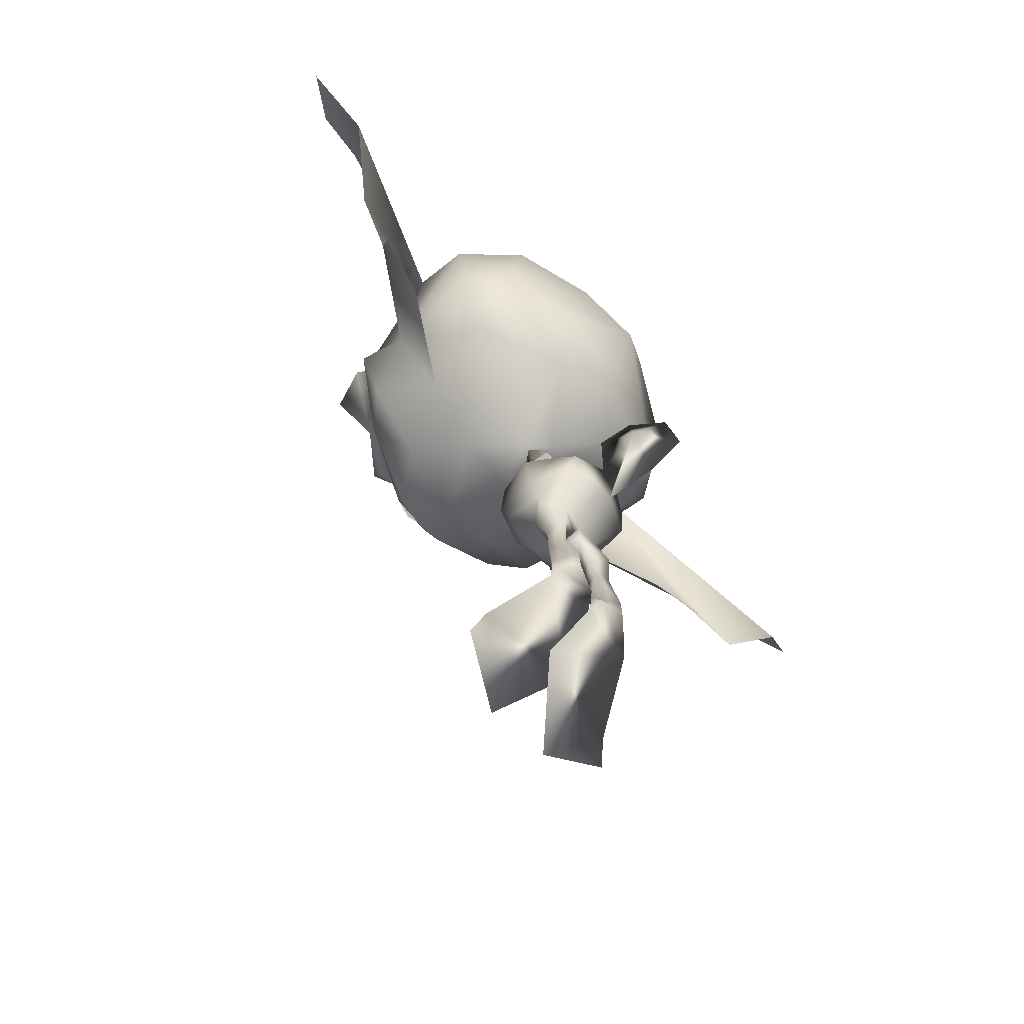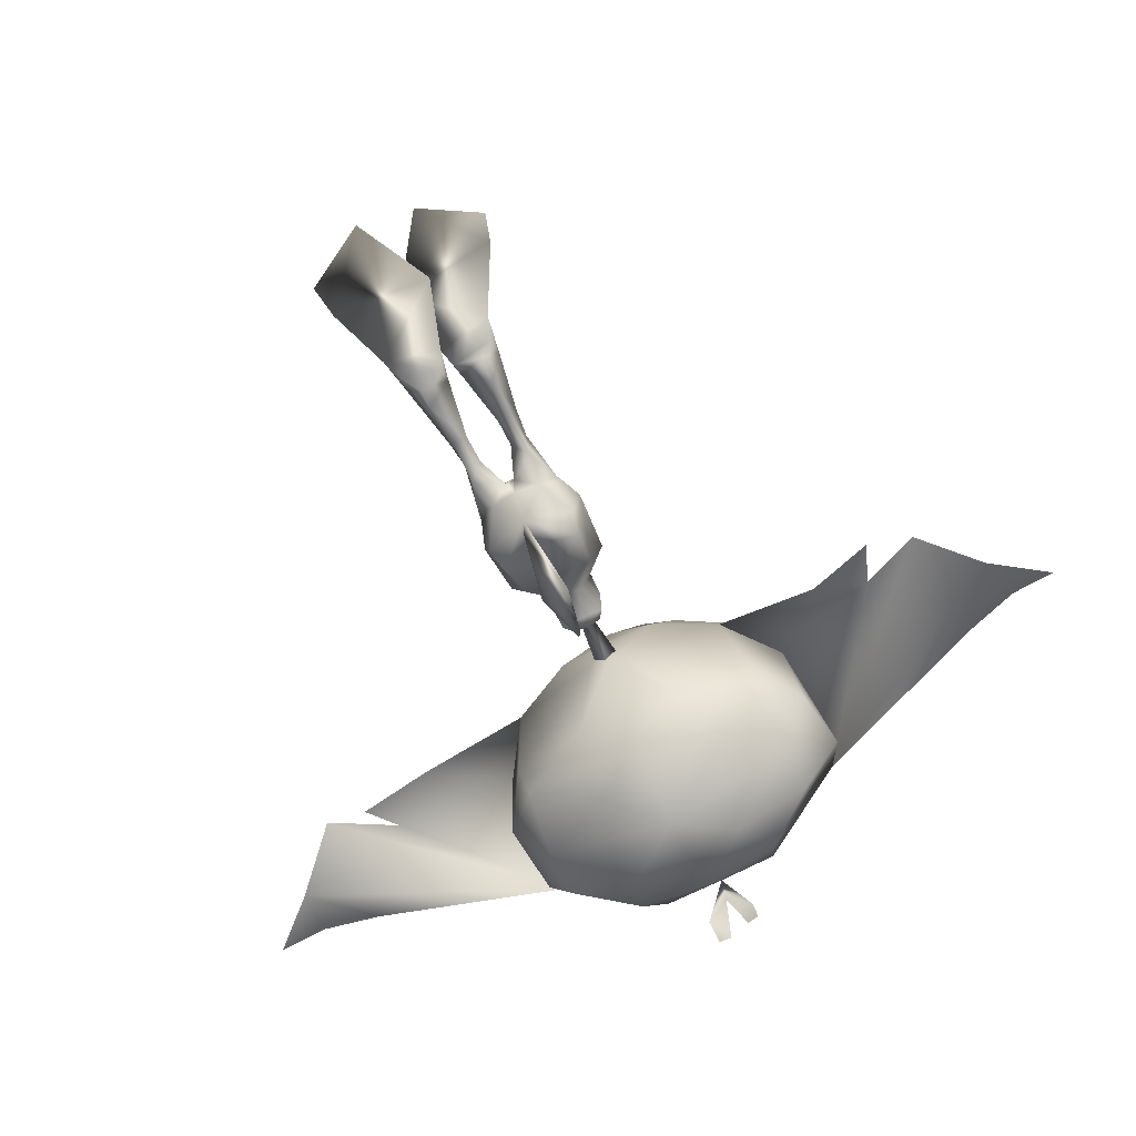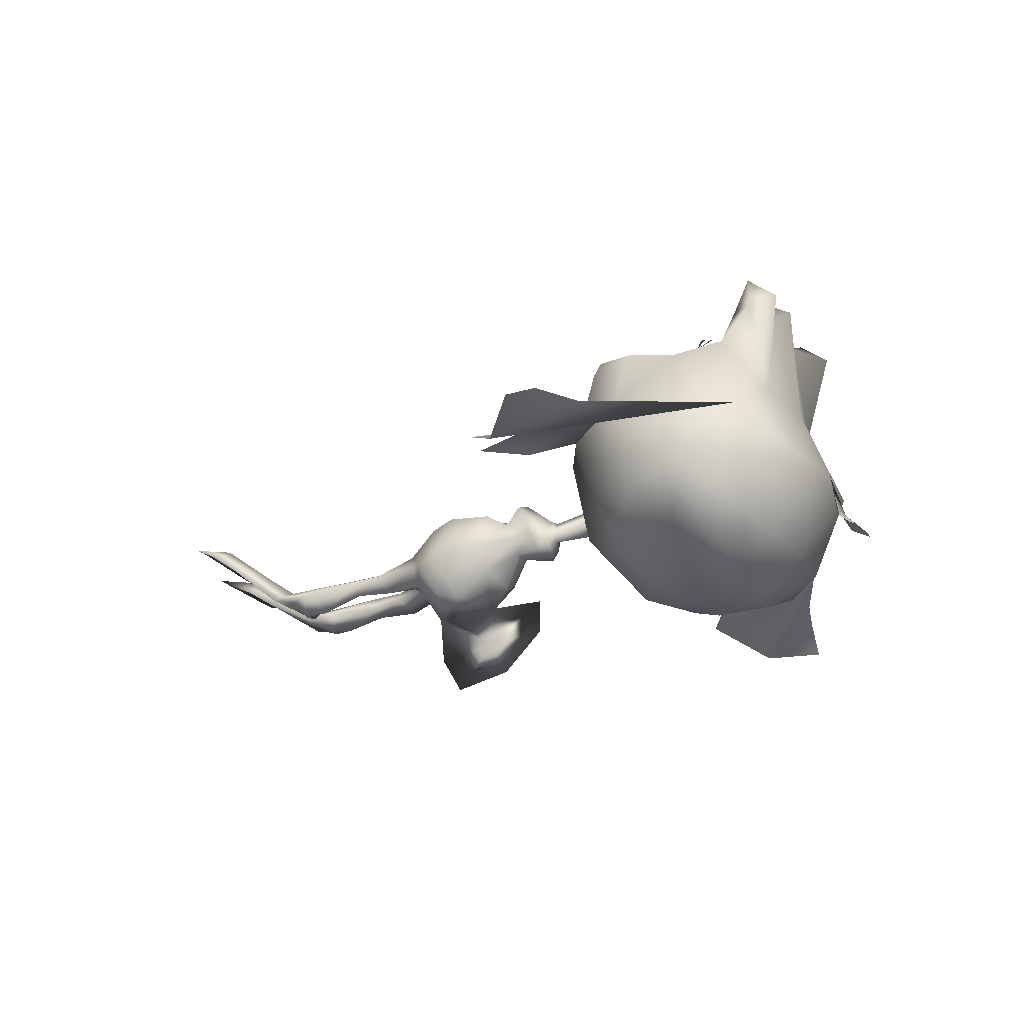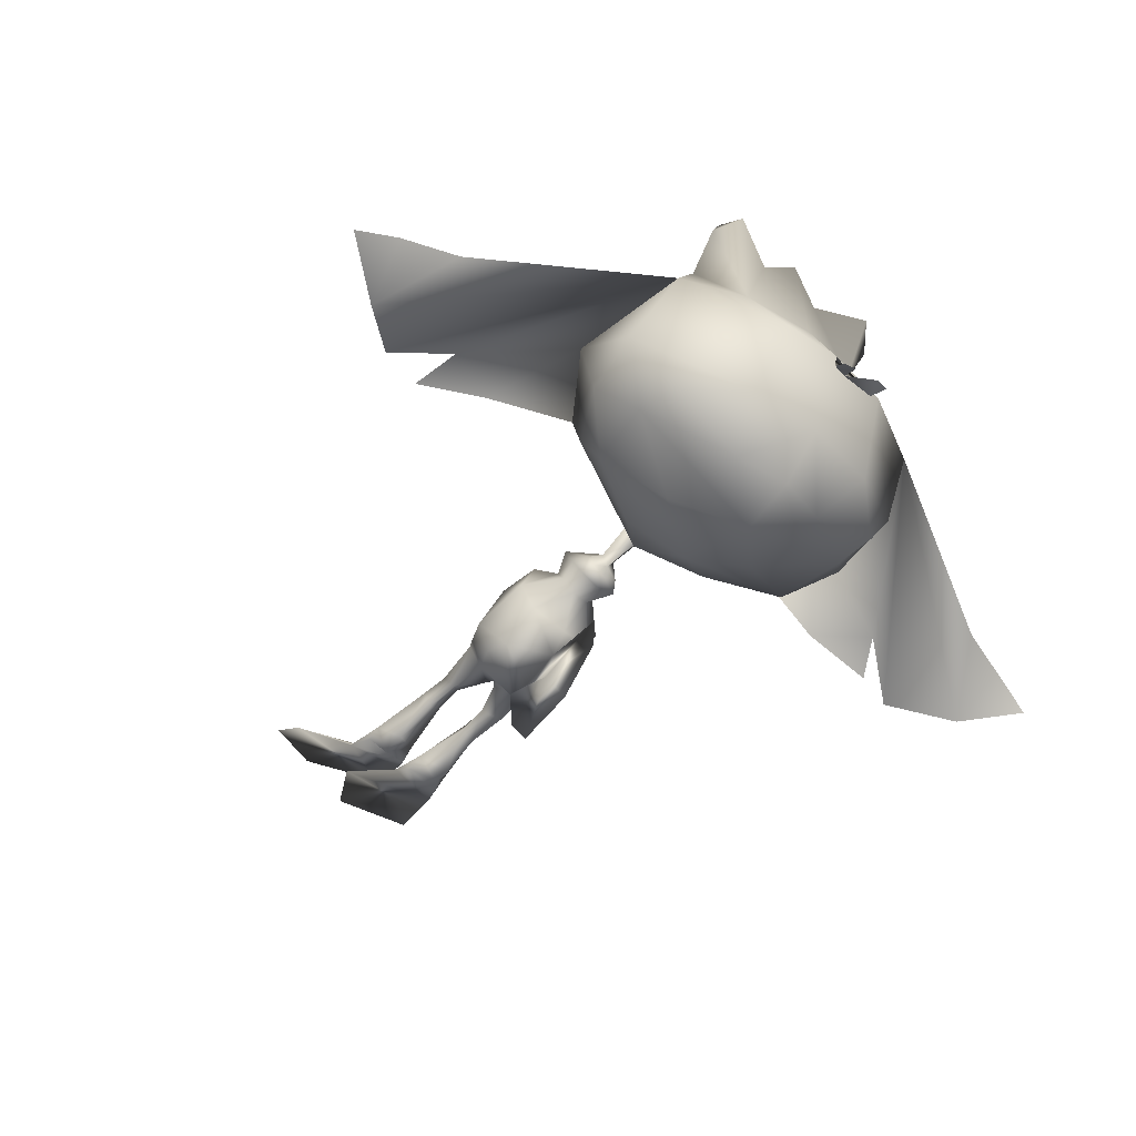
<metadata>
{"format":"obj","ext":"obj","renderer":"f3d","projection":"perspective","resolution":1024,"background":"white","views":[{"elev":-60.8,"azim":126.2,"up":"+Y"},{"elev":-74.8,"azim":26.3,"up":"+Z"},{"elev":-21.4,"azim":115.2,"up":"+Z"},{"elev":-51.1,"azim":137.6,"up":"+Z"}]}
</metadata>
<code>
o Pike_Arm_L_Plane.002
v 0.6957 4.816 -1.742
v 0.6726 4.729 -1.267
v 0.5393 5.229 -1.225
v 1.033 4.932 -1.221
v 1.067 4.956 -1.699
v 0.8247 5.365 -1.175
v 0.6798 5.301 -1.659
v 0.3422 5.892 -1.216
v 0.864 4.36 -1.748
v 1.097 3.633 -1.455
v 0.8409 4.273 -1.273
v 1.149 3.349 -1.001
v 1.201 4.476 -1.227
v 1.235 4.501 -1.705
f 3 1 2
f 3 2 4
f 3 7 1
f 1 7 5
f 4 6 3
f 7 6 5
f 4 5 6
f 6 7 8
f 7 3 8
f 6 8 3
f 10 12 11
f 10 11 9
f 11 12 13
f 9 14 10
f 14 13 10
f 10 13 12
f 14 4 13
f 4 14 5
f 13 4 11
f 4 2 11
f 11 2 9
f 2 1 9
f 9 1 14
f 1 5 14
o Pike_Arm_R_Plane.001
v -0.8388 4.975 -1.742
v -0.8248 4.886 -1.267
v -0.6406 5.369 -1.225
v -1.162 5.125 -1.221
v -1.193 5.153 -1.699
v -0.9104 5.534 -1.175
v -0.7729 5.455 -1.659
v -0.376 6.008 -1.216
v -1.053 4.539 -1.748
v -1.36 3.84 -1.455
v -1.039 4.45 -1.273
v -1.442 3.562 -1.001
v -1.376 4.689 -1.227
v -1.408 4.717 -1.705
f 17 16 15
f 17 18 16
f 17 15 21
f 15 19 21
f 18 17 20
f 21 19 20
f 18 20 19
f 20 22 21
f 21 22 17
f 20 17 22
f 24 25 26
f 24 23 25
f 25 27 26
f 23 24 28
f 28 24 27
f 24 26 27
f 28 27 18
f 18 19 28
f 27 25 18
f 18 25 16
f 25 23 16
f 16 23 15
f 23 28 15
f 15 28 19
o PikeBody_Plane
v 0.158 7.249 -1.044
v 0.04222 6.294 -1.174
v 0.1993 6.174 -1.502
v 0.2345 6.089 -1.205
v 0.3254 5.975 -1.659
v 0.2834 5.404 -1.325
v 0.3965 5.788 -1.205
v 0.3398 5.51 -0.5904
v 0.2492 5.184 -0.9354
v 0.07121 5.422 -1.613
v 0.6138 4.873 -2.034
v 0.9087 4.826 -1.507
v 0.6062 4.861 -0.7876
v 0.8084 3.712 -2.514
v 0.8222 3.222 -1.76
v 0.6368 3.525 -0.9397
v 0.663 3.988 -0.7419
v 0.9969 3.639 -1.75
v 0.703 4.167 -2.612
v 0.4042 3.022 -2.117
v 0.4913 2.907 -1.455
v -0.01186 2.731 -2.017
v 0.586 2.079 -1.799
v 0.523 2.35 -2.227
v 0.3817 2.079 -1.702
v 0.2429 2.088 -1.934
v 0.6534 1.513 -1.866
v 0.5119 1.538 -2.171
v 0.39 1.499 -1.739
v 0.243 1.536 -2.036
v 0.8834 0.3203 -2.104
v 0.5531 0.7071 -2.472
v 0.6042 -0.1485 -1.893
v 0.03249 0.3902 -2.172
v 0.8541 0.0256 -2.213
v 0.5473 0.2019 -2.51
v 0.01789 0.1124 -2.376
v 1.009 -0.4132 -2.153
v -0.09953 -0.208 -2.209
v 0.4898 -0.9224 -1.354
v 1.614 -1.571 -1.137
v -0.446 -1.4 -1.44
v 0.7421 -1.863 -0.6477
v 1.754 -2.092 -0.9055
v 0.4899 -2.76 -0.4475
v 0.169 4.766 -3.683
v 0.7576 3.079 -1.798
v -0.1045 7.068 -1.398
v -0.367 7.249 -1.044
v -0.1045 7.024 -0.7959
v -0.1045 6.264 -1.402
v -0.2513 6.294 -1.174
v -0.1045 6.278 -0.9605
v -0.4084 6.174 -1.502
v -0.1045 6.162 -1.64
v -0.4435 6.089 -1.205
v -0.5345 5.975 -1.659
v -0.1045 5.943 -1.737
v -0.1045 6.149 -0.8989
v -0.4925 5.404 -1.325
v -0.6056 5.788 -1.205
v -0.5488 5.51 -0.5904
v -0.1045 5.56 -0.4321
v -0.1045 5.176 -0.7866
v -0.4582 5.184 -0.9354
v -0.293 5.428 -1.632
v -0.1045 5.01 -2.335
v -0.8228 4.873 -2.034
v -1.118 4.825 -1.507
v -0.1045 4.656 -2.744
v -0.1045 4.861 -0.6949
v -0.1045 3.913 -0.5781
v -0.8152 4.861 -0.7876
v -1.017 3.712 -2.514
v -1.016 3.278 -1.636
v -0.8458 3.525 -0.9397
v -0.1045 3.367 -2.846
v -0.1045 3.862 -2.966
v -0.1033 3.621 -0.7953
v -0.872 3.988 -0.7419
v -1.206 3.808 -1.7
v -0.9121 4.167 -2.612
v -0.6133 3.022 -2.117
v -0.1045 3.237 -0.9841
v -0.6687 2.846 -1.467
v -0.1885 2.734 -2.034
v -0.1036 2.796 -1.542
v -0.1045 2.949 -2.089
v -0.7591 2.063 -1.911
v -0.725 2.365 -2.333
v -0.5457 2.069 -1.851
v -0.4235 2.091 -2.067
v -0.8197 1.514 -2.008
v -0.6981 1.505 -2.323
v -0.5491 1.498 -1.887
v -0.4211 1.514 -2.206
v -1.076 0.1771 -2.091
v -0.7694 0.631 -2.502
v -0.8053 -0.2495 -1.935
v -0.2311 0.352 -2.2
v -1.026 -0.1014 -2.361
v -0.7597 0.2748 -2.532
v -0.2095 0.08617 -2.415
v -1.192 -0.5017 -2.234
v -0.09043 -0.2572 -2.232
v -0.6804 -1.07 -1.47
v -1.792 -1.64 -1.277
v 0.2761 -1.515 -1.579
v -0.9268 -2.06 -0.8553
v -1.912 -2.282 -1.161
v -0.6445 -2.986 -0.7456
v -0.1045 5.846 -2.735
v -0.1045 3.447 -3.821
v -0.1045 4.808 -3.709
v -0.1045 5.837 -3.433
v -0.1045 3.869 -4.544
v -0.1045 5.006 -4.275
v -0.3781 4.759 -3.687
v -0.9587 3.05 -1.78
v 1.939 9.101 1.431
v -0.1058 9.173 1.864
v 0.333 8.121 2.303
v 3.089 9.378 1.228
v 2.714 10.24 1.227
v 0.5536 7.656 2.034
v 1.979 8.266 1.726
v 1.98 11.05 1.704
v 1.314 7.639 1.151
v 2.624 8.373 1.14
v 3.11 8.993 0.1654
v 3.029 11.61 -0.2631
v 0.9299 7.124 -0.1311
v 1.839 10.46 1.695
v 0.6514 11.04 1.959
v 0.5221 11 2.338
v 1.296 11.81 0.6846
v 2.205 7.752 -0.1537
v 2.501 8.305 -1.652
v 0.2359 7.087 -1.102
v 3.203 9.439 -1.722
v 3.412 10.66 -1.597
v 1.108 12.58 -1.028
v 1.378 11.78 -2.575
v 2.485 10.89 -2.637
v 2.576 10 -2.443
v 2.348 8.684 -2.421
v 0.9131 7.893 -2.353
v 2.082 11.75 2.361
v 0.9506 11.01 2.821
v 0.6151 11.76 2.586
v 1.718 11.61 3.145
v 1.687 12.23 2.678
v 0.3485 10.23 2.012
v 1.09 10.2 1.985
v 0.3967 9.599 1.996
v 1.02 9.57 1.978
v 0.1991 8.306 2.374
v 5.373 7.963 -1.162
v 7.625 8.317 -2.263
v 7.888 9.379 -1.523
v 8.764 9.185 -1.988
v 4.31 7.614 -1.204
v 5.659 7.144 -1.549
v 6.554 7.369 -1.639
v 1.153 9.236 -3.153
v 0.9507 10.85 -3.26
v 2.045 10.84 1.752
v 2.239 10.68 1.674
v 2.184 10.76 1.697
v 1.96 10.87 1.785
v 0.3867 12.95 -2.033
v 6.787 9.758 -1.404
v -0.1825 10.58 1.89
v -2.141 9.106 1.435
v -0.8899 8.681 1.771
v -0.1045 8.601 2.343
v -0.5421 8.121 2.303
v -3.298 9.378 1.228
v -2.91 10.25 1.23
v -0.7626 7.656 2.034
v -0.1045 7.6 2.098
v -2.188 8.266 1.726
v -2.185 11.05 1.705
v -0.1052 11.01 2.154
v -0.1045 8.462 2.231
v -0.104 7.295 1.152
v -1.522 7.639 1.151
v -2.833 8.373 1.14
v -3.278 9.07 0.167
v -3.238 11.61 -0.2631
v -1.122 7.129 -0.1309
v -0.1053 7.042 -0.145
v -1.891 10.56 1.699
v -0.9898 11.04 1.959
v -0.7312 11 2.338
v -0.1045 8.269 1.961
v -1.505 11.81 0.6846
v -0.1045 12.09 0.5715
v -2.414 7.752 -0.1537
v -0.07667 7.066 -1.506
v -2.712 8.302 -1.652
v -0.4443 7.087 -1.102
v -0.08076 6.988 -0.44
v -3.414 9.436 -1.722
v -3.296 10.92 -1.592
v -1.317 12.58 -1.028
v -0.1045 12.65 -0.8956
v -0.1041 11.94 -2.585
v -1.587 11.78 -2.575
v -2.69 10.89 -2.637
v -2.794 9.995 -2.443
v -2.591 8.599 -2.423
v -1.122 7.893 -2.353
v -0.1057 7.817 -2.409
v -2.291 11.75 2.361
v -1.16 11.01 2.821
v -0.1045 11.25 3.522
v -0.8241 11.76 2.586
v -0.1045 11.97 3.129
v -0.111 11.01 3.192
v -0.1045 11.16 2.363
v -1.927 11.61 3.145
v -1.897 12.23 2.678
v -0.5582 10.23 2.012
v -1.287 10.21 1.988
v -0.6057 9.599 1.996
v -1.229 9.57 1.978
v -0.4081 8.306 2.374
v -0.1045 8.149 2.393
v -5.579 8.45 -1.152
v -7.765 8.618 -2.257
v -7.941 9.713 -1.516
v -8.827 9.582 -1.98
v -4.545 7.638 -1.204
v -5.987 7.751 -1.537
v -6.767 7.587 -1.634
v -0.1039 8.399 -3.087
v -1.194 9.12 -3.155
v -0.1596 10.02 -3.654
v -1.16 10.85 -3.26
v -0.1428 11.07 -3.333
v -2.236 10.85 1.752
v -2.43 10.69 1.675
v -2.375 10.77 1.697
v -2.151 10.88 1.786
v -0.5929 12.92 -2.034
v -0.1045 12.76 -1.677
v -6.841 9.998 -1.399
v 2.151 9.846 1.475
v -2.137 10.02 1.56
v 1.22 8.199 1.992
v -1.433 8.209 2.037
v 1.256 8.7 1.778
v 0.5293 8.705 1.943
v -1.45 8.759 1.646
v -0.3005 13.34 -2.252
v 0.1442 13.23 -2.188
v -0.561 13.32 -2.253
v 0.3939 13.17 -2.219
v -0.07592 6.961 -1.026
f 46 45 44
f 47 42 105
f 45 107 44
f 47 105 106
f 44 43 46
f 44 107 112
f 42 47 46
f 46 43 42
f 109 104 108
f 110 105 102
f 108 104 107
f 110 106 105
f 104 109 103
f 104 112 107
f 102 109 110
f 109 102 103
f 184 148 182
f 161 162 182
f 181 162 201
f 162 181 182
f 183 181 149
f 149 181 201
f 204 257 185
f 255 253 202
f 278 253 221
f 221 253 222
f 252 201 222
f 222 253 252
f 254 149 252
f 149 201 252
f 149 254 203
f 203 254 255
f 204 256 257
f 161 182 277
f 182 148 277
f 253 278 202
f 184 281 148
f 203 255 283
f 149 282 183
f 184 183 282
f 184 282 281
f 202 283 255
f 150 224 213
f 184 182 183
f 181 183 182
f 150 185 224
f 185 204 224
f 195 198 161
f 196 197 161
f 205 213 224
f 255 254 253
f 252 253 254
f 205 224 256
f 256 224 204
f 270 221 273
f 271 272 221
f 76 30 79
f 78 30 29
f 76 29 30
f 78 81 30
f 50 53 49
f 50 48 52 54
f 49 115 50
f 115 116 50
f 48 50 116
f 49 53 51
f 50 54 53
f 54 56 58
f 51 56 52
f 54 57 53
f 53 55 51
f 57 62 61
f 55 61 59
f 58 60 62
f 55 60 56
f 54 52 56
f 51 55 56
f 54 58 57
f 53 57 55
f 57 58 62
f 55 57 61
f 58 56 60
f 55 59 60
f 62 64 65
f 59 64 60
f 66 63 59
f 59 61 66
f 65 67 62
f 62 67 61
f 67 68 61
f 66 68 69
f 69 73 70
f 66 69 70
f 70 67 66
f 67 65 66
f 66 65 63
f 64 63 65
f 72 71 73
f 70 71 68
f 69 71 72
f 69 72 73
f 70 73 71
f 69 68 71
f 62 60 64
f 59 63 64
f 67 70 68
f 66 61 68
f 49 51 75
f 52 75 51
f 52 48 75
f 76 79 80
f 78 77 80
f 76 80 77
f 78 80 81
f 114 113 119
f 114 120 118 111
f 113 114 115
f 115 114 116
f 111 116 114
f 113 117 119
f 114 119 120
f 120 124 122
f 117 118 122
f 120 119 123
f 119 117 121
f 123 127 128
f 121 125 127
f 124 128 126
f 121 122 126
f 120 122 118
f 117 122 121
f 120 123 124
f 119 121 123
f 123 128 124
f 121 127 123
f 124 126 122
f 121 126 125
f 128 131 130
f 125 126 130
f 132 125 129
f 125 132 127
f 131 128 133
f 128 127 133
f 133 127 134
f 132 135 134
f 135 136 139
f 132 136 135
f 136 132 133
f 133 132 131
f 132 129 131
f 130 131 129
f 138 139 137
f 136 134 137
f 135 138 137
f 135 139 138
f 136 137 139
f 135 137 134
f 128 130 126
f 125 130 129
f 133 134 136
f 132 134 127
f 113 147 117
f 118 117 147
f 118 147 111
f 148 154 151
f 153 150 209
f 150 213 209
f 153 154 279
f 214 153 209
f 153 214 156
f 154 153 156
f 157 151 154
f 154 156 157
f 152 151 158
f 165 158 157
f 156 165 157
f 214 160 156
f 214 220 160
f 151 152 148
f 152 155 161
f 161 155 162
f 212 201 162
f 162 163 212
f 156 160 165
f 151 157 158
f 167 160 231
f 220 231 160
f 160 167 165
f 167 166 165
f 158 165 166
f 166 167 175
f 228 175 167
f 242 175 228
f 279 148 281
f 162 155 163
f 149 203 204
f 202 206 210
f 208 209 205
f 205 209 213
f 208 280 210
f 214 209 208
f 208 215 214
f 210 215 208
f 216 210 206
f 210 216 215
f 207 217 206
f 227 216 217
f 215 216 227
f 214 215 219
f 214 219 220
f 206 202 207
f 207 221 211
f 221 222 211
f 212 222 201
f 222 212 223
f 215 227 219
f 206 217 216
f 230 231 219
f 220 219 231
f 219 227 230
f 230 227 229
f 217 229 227
f 229 241 230
f 228 230 241
f 242 228 241
f 256 204 203
f 203 205 256
f 222 223 211
f 152 277 148
f 161 277 152
f 202 278 207
f 207 278 221
f 203 280 205
f 279 150 153
f 280 208 205
f 210 280 202
f 154 148 279
f 283 280 203
f 149 204 282
f 185 282 204
f 185 150 282
f 279 282 150
f 279 281 282
f 280 283 202
f 167 288 228
f 230 228 288
f 288 231 230
f 288 167 231
f 76 77 29
f 29 77 78
f 74 106 105
f 98 74 140
f 74 98 106
f 141 74 105
f 144 74 141
f 145 74 144
f 140 74 143
f 143 74 145
f 98 140 142 106
f 106 142 141 105
f 140 143 145 142
f 142 145 144 141
f 146 105 106
f 98 140 146
f 146 106 98
f 141 105 146
f 144 141 146
f 145 144 146
f 140 143 146
f 143 145 146
f 158 159 152
f 152 159 155
f 155 159 164
f 155 164 163
f 235 170 236
f 171 236 170
f 170 169 171
f 169 172 171
f 169 168 173
f 169 173 172
f 174 173 168
f 168 166 174
f 175 174 166
f 177 163 155
f 178 245 177
f 247 245 178
f 248 177 245
f 226 178 164
f 247 178 226
f 163 249 212
f 163 177 249
f 177 248 249
f 164 176 155
f 179 177 176
f 155 176 177
f 180 179 176
f 179 178 177
f 179 180 178
f 176 164 180
f 180 164 178
f 158 186 159
f 159 186 192
f 188 200 187
f 189 188 187
f 158 165 190
f 186 158 190
f 190 191 186
f 159 192 187
f 175 242 265
f 193 174 265
f 175 265 174
f 267 193 265
f 174 193 173
f 193 267 173
f 194 173 267
f 173 194 172
f 172 194 171
f 236 171 194
f 269 236 194
f 194 267 269
f 187 200 159
f 217 207 218
f 207 211 218
f 211 225 218
f 211 225 223
f 235 236 234
f 237 234 236
f 234 237 233
f 233 237 238
f 233 239 232
f 233 238 239
f 240 232 239
f 232 240 229
f 241 229 240
f 244 211 223
f 246 244 245
f 247 246 245
f 248 245 244
f 226 225 246
f 247 226 246
f 223 212 249
f 223 249 244
f 244 249 248
f 225 211 243
f 250 243 244
f 211 244 243
f 251 243 250
f 250 244 246
f 250 246 251
f 243 251 225
f 251 246 225
f 217 218 258
f 218 264 258
f 260 259 276
f 261 259 260
f 217 262 227
f 258 262 217
f 262 258 263
f 218 259 264
f 241 265 242
f 266 265 240
f 241 240 265
f 267 265 266
f 240 239 266
f 266 239 267
f 268 267 239
f 239 238 268
f 238 237 268
f 236 268 237
f 269 268 236
f 268 269 267
f 259 218 276
f 79 30 31
f 79 31 83
f 32 31 30
f 31 32 33
f 31 33 83
f 33 86 83
f 30 81 87
f 32 30 87
f 35 36 37
f 36 91 92
f 92 37 36
f 87 36 32
f 35 32 36
f 87 91 36
f 86 38 94
f 86 33 38
f 39 95 38
f 38 95 94
f 35 38 33
f 34 38 35
f 37 34 35
f 38 34 39
f 39 98 95
f 37 92 99
f 99 45 41
f 99 41 37
f 37 40 34
f 34 40 39
f 37 41 40
f 40 41 45
f 45 100 107
f 98 39 47
f 39 40 46
f 40 45 46
f 98 47 106
f 99 100 45
f 39 46 47
f 42 48 105
f 112 49 44
f 49 112 115
f 48 116 105
f 44 49 43
f 42 43 48
f 43 49 75
f 43 75 48
f 79 82 80
f 79 83 82
f 84 80 82
f 82 85 84
f 82 83 85
f 85 83 86
f 80 87 81
f 84 87 80
f 89 93 90
f 90 92 91
f 92 90 93
f 87 84 90
f 89 90 84
f 87 90 91
f 86 94 85
f 96 94 95
f 89 85 94
f 88 89 94
f 93 89 88
f 94 96 88
f 96 95 98
f 93 99 92
f 99 101 108
f 99 93 101
f 93 88 97
f 88 96 97
f 93 97 101
f 97 108 101
f 108 107 100
f 98 110 96
f 96 109 97
f 97 109 108
f 98 106 110
f 99 108 100
f 96 110 109
f 102 105 111
f 112 104 113
f 113 115 112
f 111 105 116
f 104 103 113
f 102 111 103
f 103 147 113
f 103 111 147
f 33 32 35
f 85 89 84
f 168 158 166
f 158 169 159
f 158 168 169
f 164 159 170
f 169 170 159
f 164 170 226
f 170 235 226
f 275 199 235
f 232 229 217
f 217 218 233
f 217 233 232
f 225 234 218
f 233 218 234
f 225 226 234
f 234 226 235
f 275 235 274
f 274 284 275
f 275 285 199
f 286 284 274
f 199 285 287

</code>
